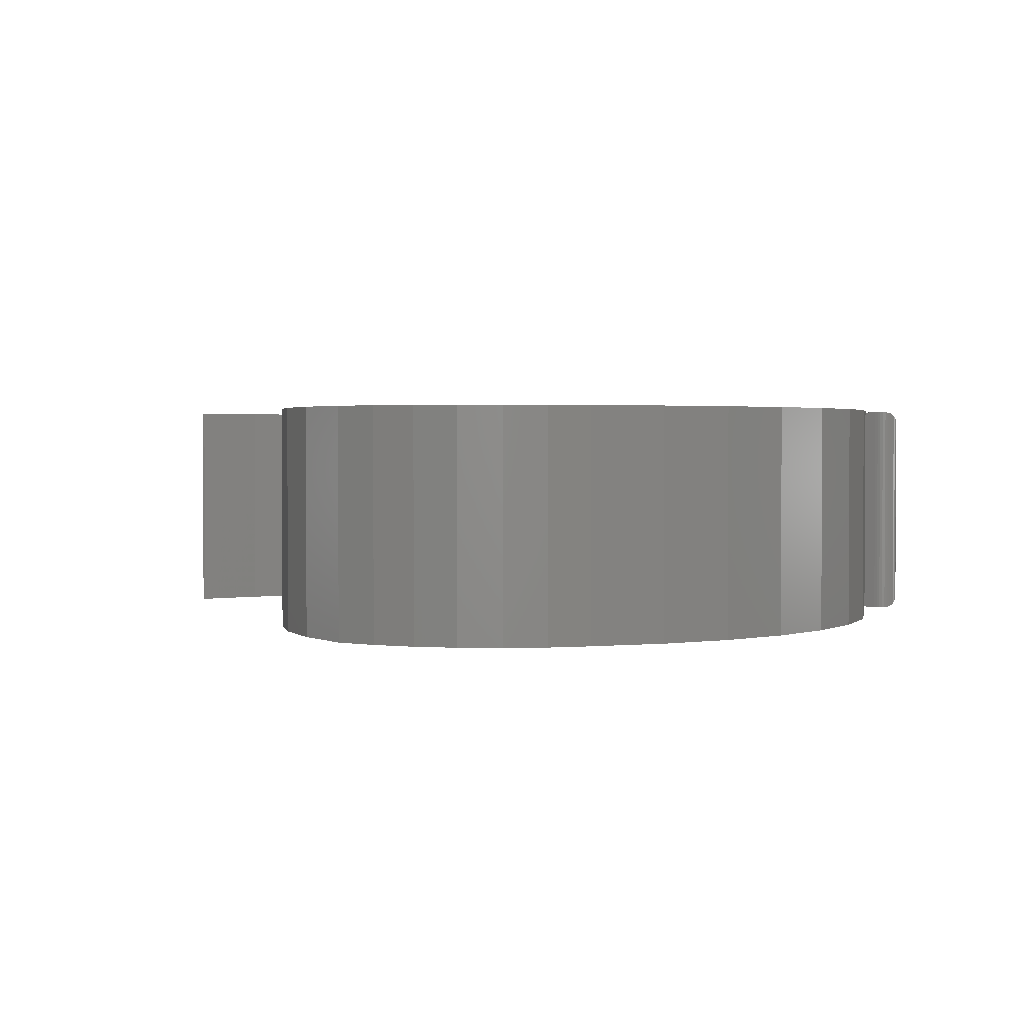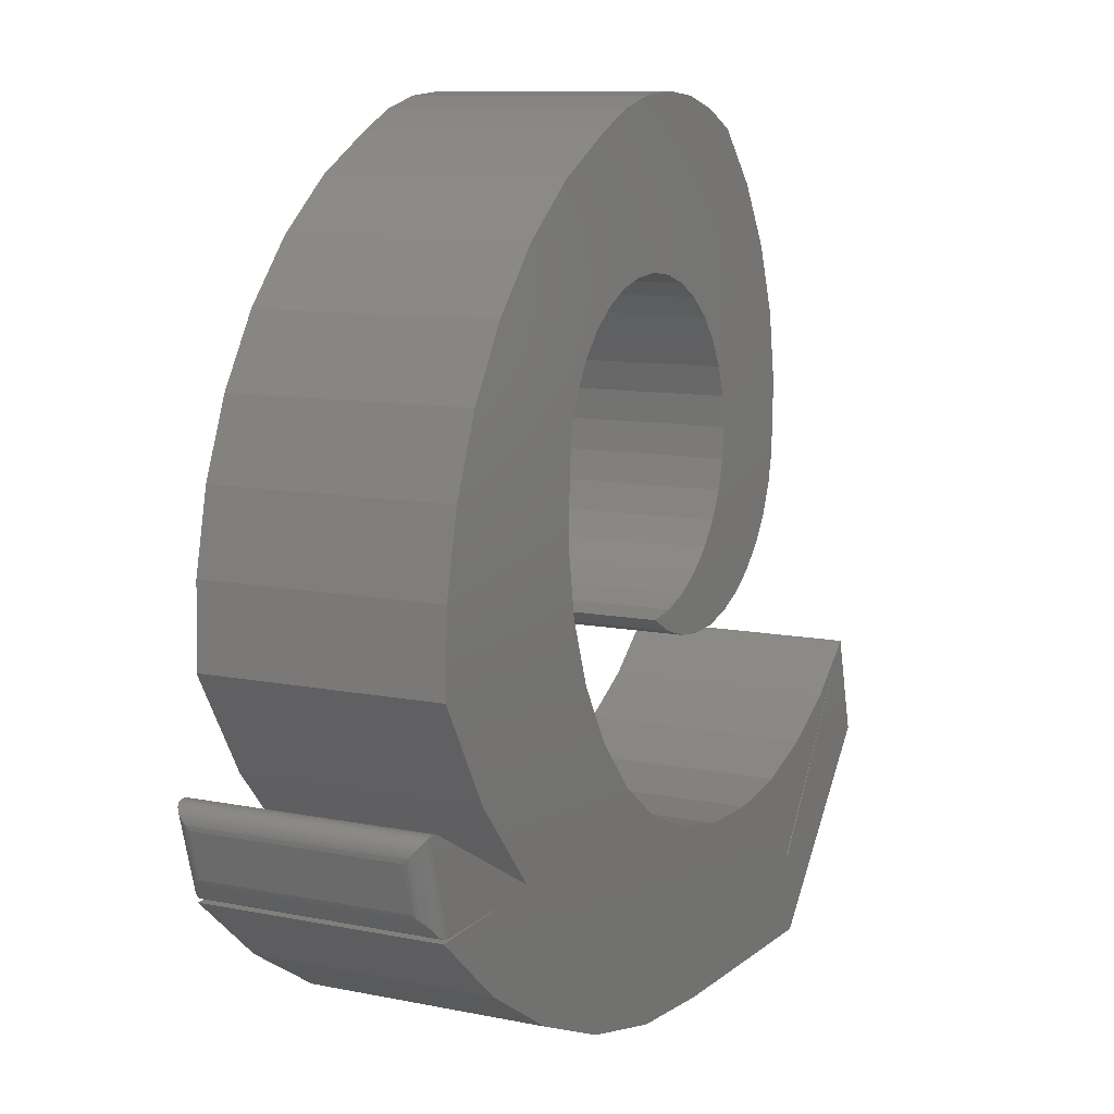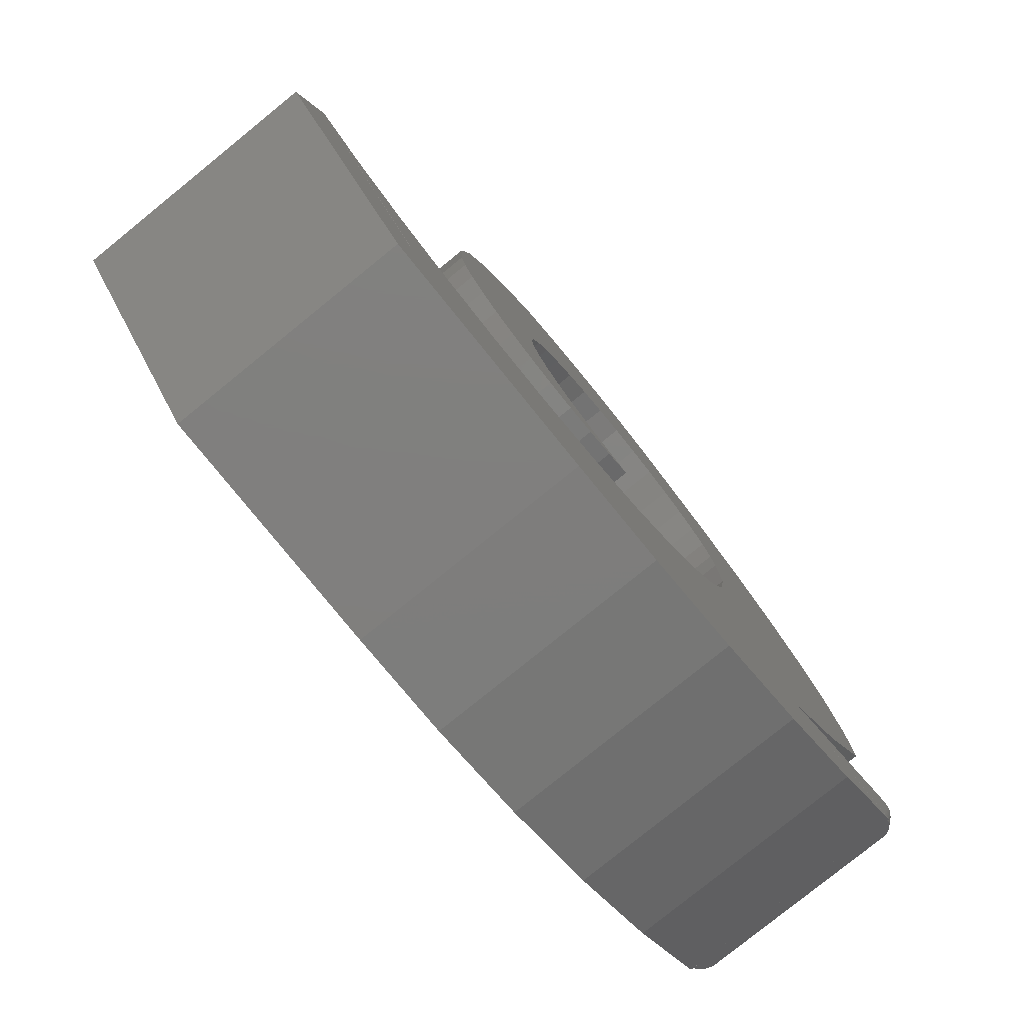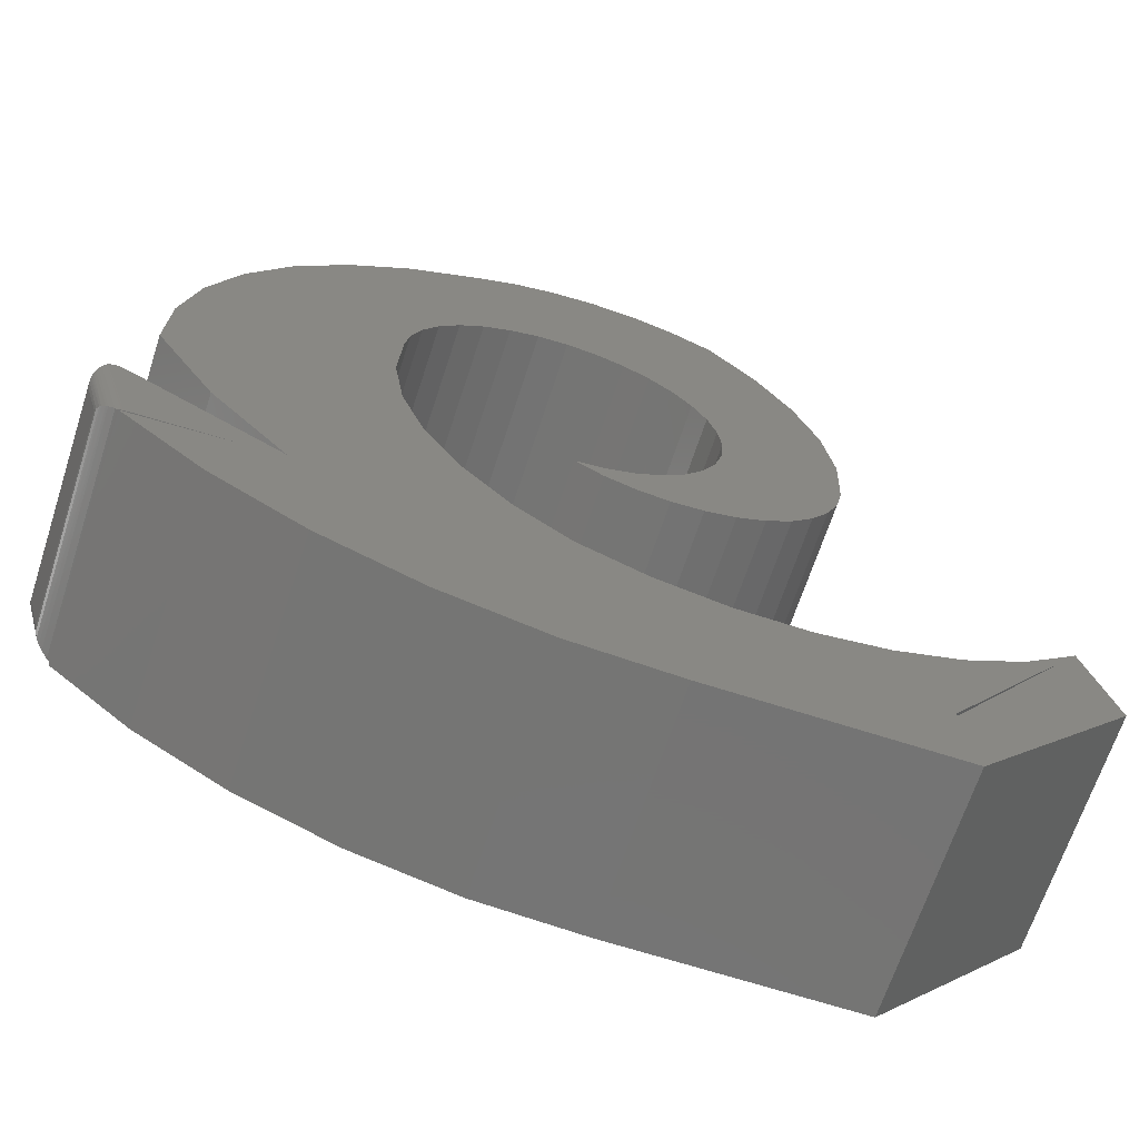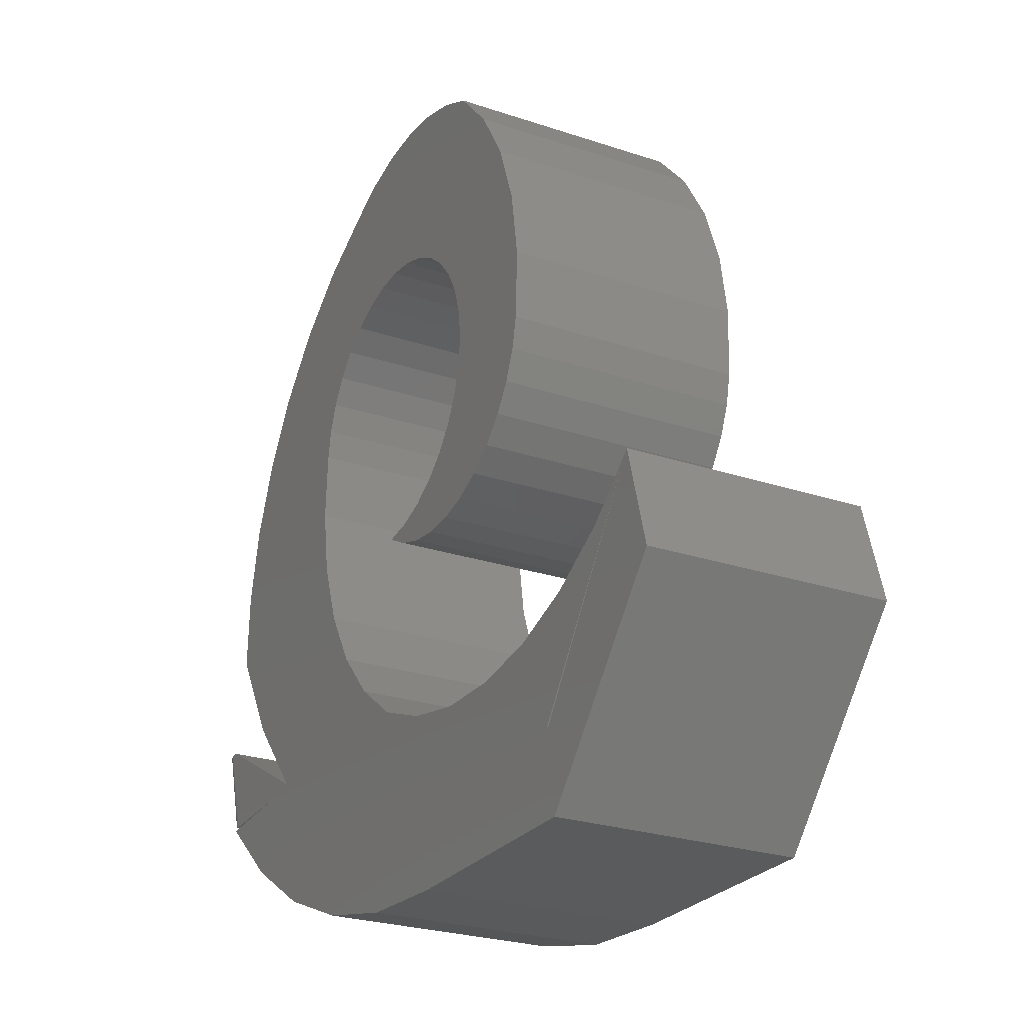
<metadata>
{"format":"stl","ext":"stl","renderer":"f3d","projection":"perspective","resolution":1024,"background":"white","views":[{"elev":1.9,"azim":8.8,"up":"+Y"},{"elev":9.9,"azim":117.8,"up":"+Z"},{"elev":-79.4,"azim":-51.0,"up":"+Z"},{"elev":-66.6,"azim":162.0,"up":"+Z"},{"elev":-25.6,"azim":-118.2,"up":"+Z"}]}
</metadata>
<code>
# stl→obj: 222 verts, 444 faces
v -0.3455 6.488e-17 0.1276
v -0.07165 8.487e-17 0.1823
v -0.1073 7.984e-17 0.1629
v -0.1837 6.62e-17 0.07017
v -0.3601 5.811e-17 0.03471
v -0.1644 7.033e-17 0.1058
v -0.196 6.269e-17 0.03152
v -0.07961 7.614e-17 -0.2578
v -0.1644 6.66e-17 -0.2601
v -0.2056 6.261e-17 -0.2495
v -0.1219 7.116e-17 -0.2629
v 0.04772 9.889e-17 0.1962
v 0.007282 9.457e-17 0.1992
v 0.3161 1.273e-16 0.2505
v 0.08684 1.026e-16 0.1855
v 0.442 1.319e-16 0.08179
v 0.2034 1.096e-16 0.07809
v 0.1826 1.092e-16 0.1129
v -0.184 3.248e-17 -0.5271
v -0.09025 4.39e-17 -0.5088
v 0.4077 1.01e-16 -0.58
v -0.2795 2.182e-17 -0.5282
v -0.6562 7.704e-34 -0.5
v -0.6192 1.164e-17 -0.3643
v -0.6172 -6.736e-18 -0.3672
v 0.5259 1.388e-16 -0.364
v 0.5298 1.393e-16 -0.3623
v 0.5339 1.398e-16 -0.3614
v 0.5381 1.403e-16 -0.3612
v 0.5423 1.11e-16 -0.3617
v 0.3706 1.152e-16 -0.4786
v 0.3287 1.109e-16 -0.472
v 0.5063 1.299e-16 -0.4841
v -0.001398 5.988e-17 -0.4738
v 0.07301 7.119e-17 -0.4188
v 0.5156 1.181e-16 -0.4877
v -0.3136 7.334e-17 0.2161
v -0.2654 8.317e-17 0.2969
v 0.2334 1.218e-16 0.3163
v -0.033 8.984e-17 0.1945
v -0.3567 5.327e-17 -0.05929
v -0.2007 5.993e-17 -0.008762
v -0.1977 5.803e-17 -0.0492
v -0.187 5.704e-17 -0.08832
v -0.3479 5.507e-17 -0.101
v -0.4465 9.587e-18 -0.7467
v -0.4342 1.776e-17 -0.6357
v -0.4302 1.819e-17 -0.636
v 0.2863 8.339e-17 -0.6538
v 0.1546 6.582e-17 -0.707
v 0.01598 4.87e-17 -0.7382
v -0.1258 3.59e-17 -0.7467
v -0.5453 -2.243e-18 -0.43
v -0.4632 4.166e-18 -0.4788
v -0.3736 1.228e-17 -0.5119
v -0.031 1.022e-16 0.4134
v 0.02867 1.085e-16 0.4081
v -0.09068 9.528e-17 0.4081
v 0.0865 1.141e-16 0.3925
v -0.1485 8.799e-17 0.3925
v 0.1407 1.143e-16 0.367
v -0.2027 8.056e-17 0.367
v -0.1385 7.493e-17 0.1371
v -0.1144 5.979e-17 -0.1841
v -0.3083 5.53e-17 -0.1759
v -0.1446 5.794e-17 -0.157
v -0.3315 5.469e-17 -0.1403
v -0.1691 5.701e-17 -0.1247
v -0.001398 8.664e-17 -0.2251
v -0.2442 5.933e-17 -0.2315
v -0.04145 6.596e-17 -0.2187
v -0.2788 5.686e-17 -0.2067
v -0.07957 6.249e-17 -0.2049
v -0.03898 8.136e-17 -0.2451
v 0.1555 1.079e-16 0.1431
v 0.1232 1.057e-16 0.1676
v 0.3863 1.307e-16 0.1716
v 0.2236 1.075e-16 -8.224e-05
v 0.2173 1.09e-16 0.03997
v 0.4815 1.309e-16 -0.01621
v 0.1353 8.19e-17 -0.3503
v 0.1829 9.16e-17 -0.2711
v 0.4292 1.052e-16 -0.3565
v 0.2143 9.991e-17 -0.184
v 0.5078 1.212e-16 -0.2251
v 0.228 1.065e-16 -0.0925
v 0.5036 1.276e-16 -0.1195
v -0.1073 -0.3203 0.1629
v -0.07165 -0.3203 0.1823
v -0.3455 -0.3203 0.1276
v -0.1644 -0.3203 0.1058
v -0.3601 -0.3203 0.03471
v -0.1837 -0.3203 0.07017
v -0.196 -0.3203 0.03152
v -0.2056 -0.3203 -0.2495
v -0.1644 -0.3203 -0.2601
v -0.07961 -0.3203 -0.2578
v -0.1219 -0.3203 -0.2629
v 0.3161 -0.3203 0.2505
v 0.007282 -0.3203 0.1992
v 0.04772 -0.3203 0.1962
v 0.08684 -0.3203 0.1855
v 0.1826 -0.3203 0.1129
v 0.2034 -0.3203 0.07809
v 0.442 -0.3203 0.08179
v 0.4077 -0.3203 -0.58
v -0.09025 -0.3203 -0.5088
v -0.184 -0.3203 -0.5271
v -0.2795 -0.3203 -0.5282
v -0.6172 -0.3203 -0.3672
v -0.6192 -0.3203 -0.3643
v -0.6562 -0.3203 -0.5
v 0.5259 -0.3203 -0.364
v 0.5423 -0.3203 -0.3617
v 0.5381 -0.3203 -0.3612
v 0.5339 -0.3203 -0.3614
v 0.5298 -0.3203 -0.3623
v 0.3706 -0.3203 -0.4786
v 0.5063 -0.3203 -0.4841
v 0.3287 -0.3203 -0.472
v -0.001398 -0.3203 -0.4738
v 0.5156 -0.3203 -0.4877
v 0.07301 -0.3203 -0.4188
v -0.3136 -0.3203 0.2161
v -0.033 -0.3203 0.1945
v 0.2334 -0.3203 0.3163
v -0.2654 -0.3203 0.2969
v -0.3567 -0.3203 -0.05929
v -0.3479 -0.3203 -0.101
v -0.187 -0.3203 -0.08832
v -0.1977 -0.3203 -0.0492
v -0.2007 -0.3203 -0.008762
v -0.4465 -0.3203 -0.7467
v -0.1258 -0.3203 -0.7467
v 0.01598 -0.3203 -0.7382
v 0.1546 -0.3203 -0.707
v 0.2863 -0.3203 -0.6538
v -0.4302 -0.3203 -0.636
v -0.4342 -0.3203 -0.6357
v -0.3736 -0.3203 -0.5119
v -0.4632 -0.3203 -0.4788
v -0.5453 -0.3203 -0.43
v -0.2027 -0.3203 0.367
v 0.1407 -0.3203 0.367
v -0.1485 -0.3203 0.3925
v 0.0865 -0.3203 0.3925
v -0.09068 -0.3203 0.4081
v 0.02867 -0.3203 0.4081
v -0.031 -0.3203 0.4134
v -0.1385 -0.3203 0.1371
v -0.1691 -0.3203 -0.1247
v -0.3315 -0.3203 -0.1403
v -0.1446 -0.3203 -0.157
v -0.3083 -0.3203 -0.1759
v -0.1144 -0.3203 -0.1841
v -0.07957 -0.3203 -0.2049
v -0.2788 -0.3203 -0.2067
v -0.04145 -0.3203 -0.2187
v -0.2442 -0.3203 -0.2315
v -0.001398 -0.3203 -0.2251
v -0.03898 -0.3203 -0.2451
v 0.3863 -0.3203 0.1716
v 0.1232 -0.3203 0.1676
v 0.1555 -0.3203 0.1431
v 0.4815 -0.3203 -0.01621
v 0.2173 -0.3203 0.03997
v 0.2236 -0.3203 -8.224e-05
v 0.5036 -0.3203 -0.1195
v 0.228 -0.3203 -0.0925
v 0.5078 -0.3203 -0.2251
v 0.2143 -0.3203 -0.184
v 0.4292 -0.3203 -0.3565
v 0.1829 -0.3203 -0.2711
v 0.1353 -0.3203 -0.3503
v 0.5382 -0.01429 -0.4592
v 0.5371 -0.3073 -0.4603
v 0.536 -0.01175 -0.4616
v 0.5382 -0.306 -0.4592
v 0.5335 -0.3108 -0.4645
v 0.5309 -0.007693 -0.4673
v 0.5283 -0.3141 -0.4702
v 0.52 -0.3175 -0.4792
v 0.52 -0.002796 -0.4792
v 0.5283 -0.006187 -0.4702
v 0.5429 -0.02344 -0.4509
v 0.5412 -0.3011 -0.4548
v 0.5412 -0.01926 -0.4548
v 0.5429 -0.2969 -0.4509
v 0.56 -0.2969 -0.39
v 0.56 -0.02344 -0.39
v 0.508 -0.3203 -0.4842
v 0.508 -5.243e-05 -0.4842
v 0.5106 -0.32 -0.4841
v 0.5106 -0.0003481 -0.4841
v 0.5132 -0.3195 -0.4835
v 0.5132 -0.000855 -0.4835
v 0.5157 -0.3188 -0.4825
v 0.5157 -0.001495 -0.4825
v 0.518 -0.3181 -0.481
v 0.518 -0.002175 -0.481
v 0.5606 -0.3023 -0.3845
v 0.5451 -0.3201 -0.3625
v 0.5469 -0.3198 -0.3633
v 0.5486 -0.3193 -0.3641
v 0.5502 -0.3187 -0.3651
v 0.5578 -0.3122 -0.3736
v 0.5558 -0.3149 -0.3703
v 0.559 -0.31 -0.3762
v 0.5599 -0.3076 -0.3789
v 0.5532 -0.3171 -0.3675
v 0.5604 -0.305 -0.3817
v 0.5606 -0.018 -0.3845
v 0.5604 -0.01532 -0.3817
v 0.5599 -0.01272 -0.3789
v 0.559 -0.01034 -0.3762
v 0.5578 -0.008074 -0.3736
v 0.5558 -0.00543 -0.3703
v 0.5532 -0.003247 -0.3675
v 0.5502 -0.001589 -0.3651
v 0.5451 -0.0001894 -0.3625
v 0.5469 -0.0005075 -0.3633
v 0.5486 -0.000968 -0.3641
f 1 2 3
f 4 5 6
f 7 5 4
f 8 9 10
f 11 9 8
f 12 13 14
f 15 12 14
f 16 17 18
f 19 20 21
f 22 19 21
f 23 24 25
f 26 27 28
f 26 28 29
f 26 29 30
f 31 32 26
f 31 26 30
f 31 30 33
f 34 35 32
f 34 32 31
f 34 31 36
f 34 36 21
f 34 21 20
f 37 38 39
f 37 39 14
f 37 14 13
f 37 13 40
f 37 40 2
f 37 2 1
f 41 5 7
f 41 7 42
f 41 42 43
f 41 43 44
f 41 44 45
f 46 23 25
f 46 25 47
f 46 47 48
f 46 48 49
f 46 49 50
f 46 50 51
f 46 51 52
f 48 25 53
f 48 53 54
f 48 54 55
f 48 55 22
f 48 22 21
f 48 21 49
f 56 57 58
f 58 57 59
f 58 59 60
f 60 59 61
f 60 61 62
f 62 61 39
f 62 39 38
f 3 63 1
f 1 63 6
f 1 6 5
f 64 65 66
f 66 65 67
f 66 67 68
f 68 67 45
f 68 45 44
f 69 70 71
f 71 70 72
f 71 72 73
f 73 72 65
f 73 65 64
f 8 10 74
f 74 10 70
f 74 70 69
f 18 75 16
f 16 75 76
f 16 76 77
f 77 76 15
f 77 15 14
f 78 79 80
f 80 79 17
f 80 17 16
f 81 82 83
f 83 82 84
f 83 84 85
f 85 84 86
f 85 86 87
f 87 86 78
f 87 78 80
f 35 81 32
f 32 81 83
f 88 89 90
f 91 92 93
f 93 92 94
f 95 96 97
f 97 96 98
f 99 100 101
f 99 101 102
f 103 104 105
f 106 107 108
f 106 108 109
f 110 111 112
f 113 114 115
f 113 115 116
f 113 116 117
f 118 119 114
f 118 114 113
f 118 113 120
f 121 107 106
f 121 106 122
f 121 122 118
f 121 118 120
f 121 120 123
f 124 90 89
f 124 89 125
f 124 125 100
f 124 100 99
f 124 99 126
f 124 126 127
f 128 129 130
f 128 130 131
f 128 131 132
f 128 132 94
f 128 94 92
f 133 134 135
f 133 135 136
f 133 136 137
f 133 137 138
f 133 138 139
f 133 139 110
f 133 110 112
f 138 137 106
f 138 106 109
f 138 109 140
f 138 140 141
f 138 141 142
f 138 142 110
f 127 126 143
f 143 126 144
f 143 144 145
f 145 144 146
f 145 146 147
f 147 146 148
f 147 148 149
f 92 91 90
f 90 91 150
f 90 150 88
f 130 129 151
f 151 129 152
f 151 152 153
f 153 152 154
f 153 154 155
f 155 154 156
f 156 154 157
f 156 157 158
f 158 157 159
f 158 159 160
f 160 159 161
f 161 159 95
f 161 95 97
f 99 102 162
f 162 102 163
f 162 163 105
f 105 163 164
f 105 164 103
f 105 104 165
f 165 104 166
f 165 166 167
f 165 167 168
f 168 167 169
f 168 169 170
f 170 169 171
f 170 171 172
f 172 171 173
f 172 173 174
f 123 120 174
f 174 120 172
f 175 176 177
f 175 178 176
f 177 176 179
f 177 179 180
f 179 181 180
f 182 183 181
f 181 183 184
f 181 184 180
f 185 186 187
f 185 188 186
f 178 187 186
f 178 175 187
f 188 185 189
f 189 185 190
f 191 192 193
f 193 192 194
f 193 194 195
f 195 194 196
f 195 196 197
f 197 196 198
f 197 198 199
f 199 198 200
f 199 200 182
f 182 200 183
f 188 201 186
f 188 189 201
f 114 191 202
f 114 119 191
f 191 193 202
f 202 193 203
f 203 193 195
f 203 195 204
f 204 195 197
f 204 197 205
f 205 197 199
f 206 207 181
f 181 179 206
f 206 179 208
f 208 179 176
f 208 176 209
f 182 181 207
f 182 207 210
f 182 210 205
f 182 205 199
f 178 186 201
f 178 201 211
f 178 211 209
f 178 209 176
f 82 171 84
f 84 171 169
f 84 169 86
f 86 169 167
f 86 167 78
f 171 82 173
f 173 82 81
f 173 81 174
f 174 81 35
f 174 35 123
f 123 35 34
f 123 34 121
f 63 91 6
f 6 91 93
f 6 93 4
f 4 93 94
f 4 94 7
f 7 94 132
f 7 132 42
f 42 132 131
f 42 131 43
f 43 131 130
f 43 130 44
f 44 130 151
f 44 151 68
f 68 151 153
f 68 153 66
f 66 153 155
f 66 155 64
f 64 155 156
f 64 156 73
f 73 156 158
f 73 158 71
f 71 158 160
f 71 160 69
f 91 63 150
f 150 63 3
f 150 3 88
f 88 3 2
f 88 2 89
f 89 2 40
f 89 40 125
f 125 40 13
f 125 13 100
f 100 13 12
f 100 12 101
f 101 12 15
f 101 15 102
f 102 15 76
f 102 76 163
f 163 76 75
f 163 75 164
f 164 75 18
f 164 18 103
f 103 18 17
f 103 17 104
f 104 17 79
f 104 79 166
f 166 79 78
f 166 78 167
f 69 160 74
f 74 160 161
f 74 161 8
f 8 161 97
f 8 97 11
f 11 97 98
f 11 98 9
f 9 98 96
f 9 96 10
f 10 96 95
f 10 95 70
f 70 95 159
f 70 159 72
f 72 159 157
f 72 157 65
f 65 157 154
f 65 154 67
f 67 154 152
f 67 152 45
f 45 152 129
f 45 129 41
f 41 129 128
f 41 128 5
f 5 128 92
f 5 92 1
f 1 92 90
f 1 90 37
f 37 90 124
f 37 124 38
f 38 124 127
f 38 127 62
f 62 127 143
f 62 143 60
f 60 143 145
f 60 145 58
f 58 145 147
f 58 147 56
f 56 147 149
f 56 149 57
f 57 149 148
f 57 148 59
f 59 148 146
f 59 146 61
f 61 146 144
f 189 212 201
f 189 190 212
f 201 212 213
f 201 213 211
f 211 213 214
f 211 214 209
f 209 214 215
f 209 215 208
f 208 215 216
f 208 216 206
f 206 216 217
f 206 217 207
f 207 217 218
f 207 218 210
f 210 218 219
f 26 113 27
f 27 113 117
f 27 117 28
f 28 117 116
f 28 116 29
f 29 116 115
f 29 115 30
f 30 115 114
f 30 114 220
f 220 114 202
f 220 202 221
f 221 202 203
f 221 203 222
f 222 203 204
f 222 204 219
f 219 204 205
f 219 205 210
f 30 192 33
f 30 220 192
f 190 187 212
f 190 185 187
f 215 214 177
f 177 180 215
f 215 180 216
f 216 180 184
f 216 184 217
f 218 200 219
f 219 200 198
f 219 198 196
f 219 196 222
f 222 196 194
f 222 194 221
f 220 221 194
f 192 220 194
f 183 200 218
f 183 218 217
f 183 217 184
f 175 177 214
f 175 214 213
f 175 213 212
f 175 212 187
f 26 32 113
f 113 32 120
f 61 144 39
f 39 144 126
f 39 126 14
f 14 126 99
f 14 99 77
f 77 99 162
f 77 162 16
f 16 162 105
f 16 105 80
f 80 105 165
f 80 165 87
f 87 165 168
f 87 168 85
f 85 168 170
f 85 170 83
f 83 170 172
f 83 172 32
f 32 172 120
f 36 31 122
f 122 31 118
f 139 138 47
f 47 138 48
f 110 25 111
f 111 25 24
f 139 47 110
f 110 47 25
f 110 25 138
f 138 25 48
f 33 191 31
f 33 192 191
f 119 31 191
f 119 118 31
f 22 108 19
f 19 108 107
f 19 107 20
f 20 107 121
f 20 121 34
f 108 22 109
f 109 22 55
f 109 55 140
f 140 55 54
f 140 54 141
f 141 54 53
f 141 53 142
f 142 53 25
f 142 25 110
f 24 23 111
f 111 23 112
f 36 122 21
f 21 122 106
f 21 106 49
f 49 106 137
f 49 137 50
f 50 137 136
f 50 136 51
f 51 136 135
f 51 135 52
f 52 135 134
f 133 46 134
f 134 46 52
f 112 23 133
f 133 23 46

</code>
